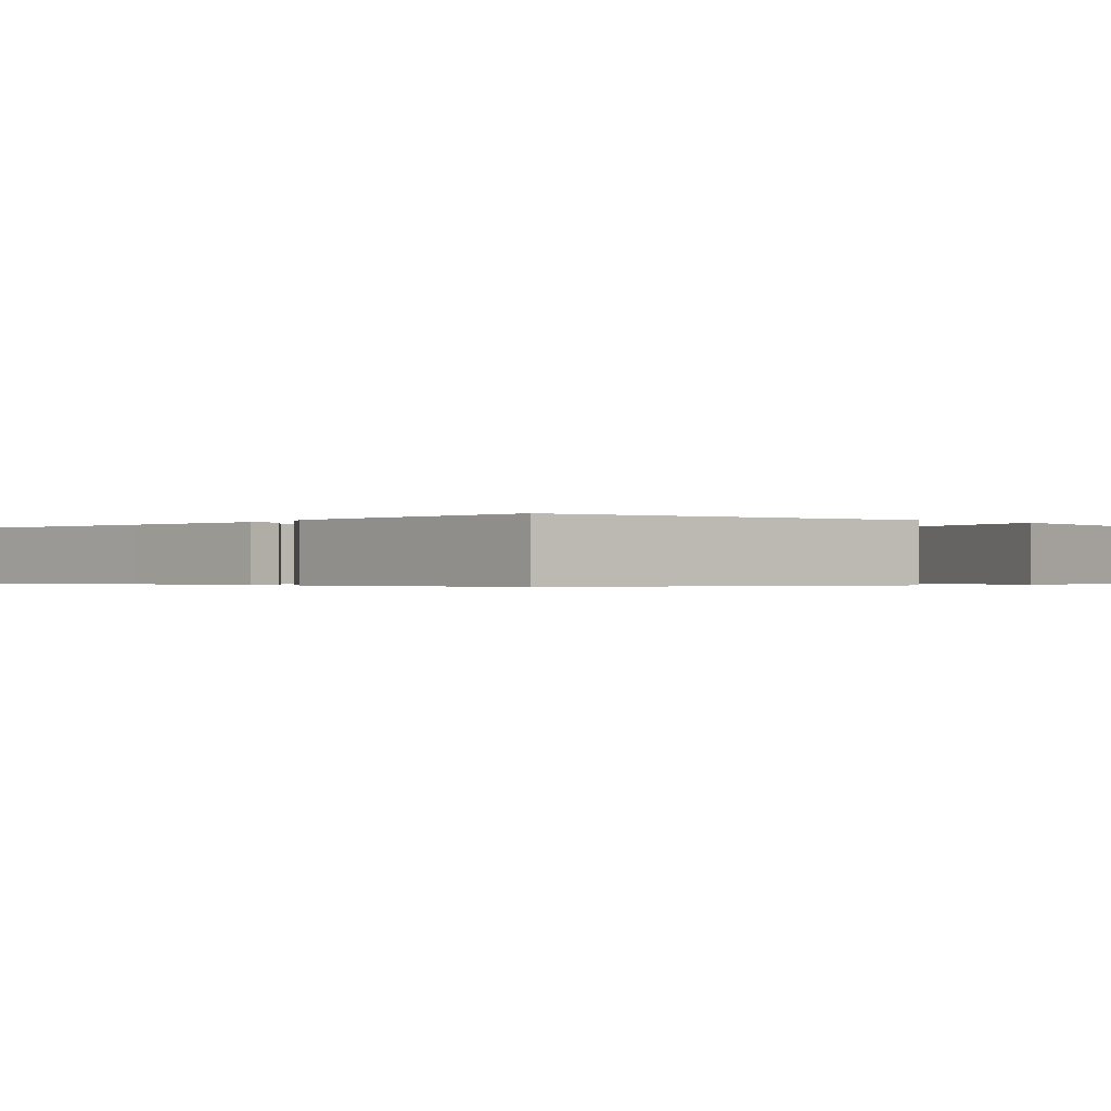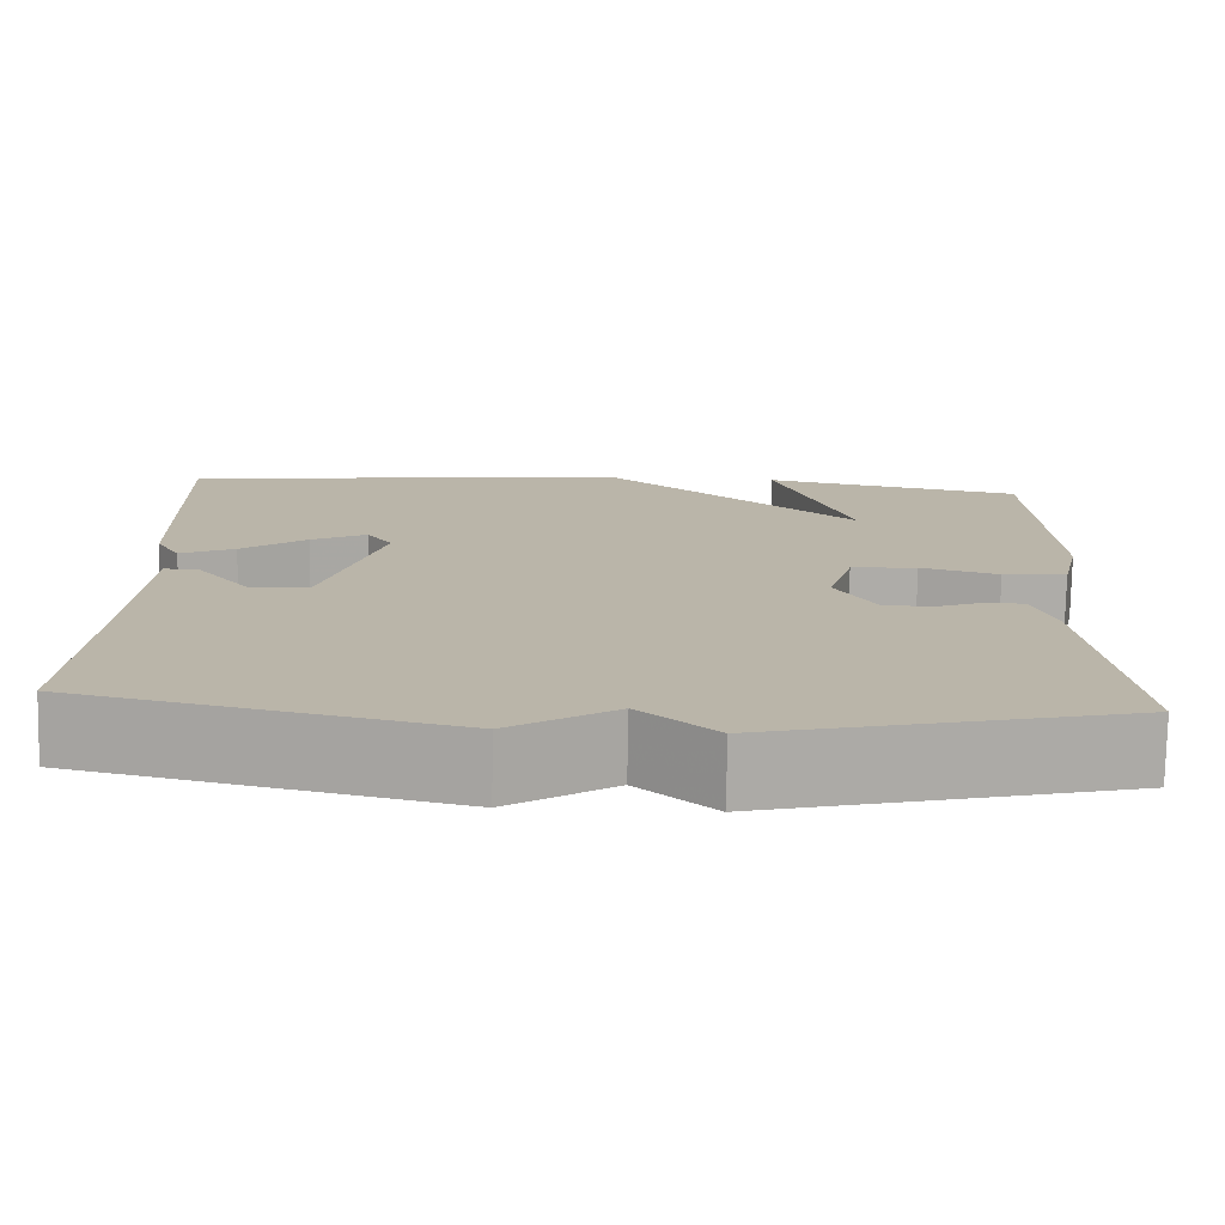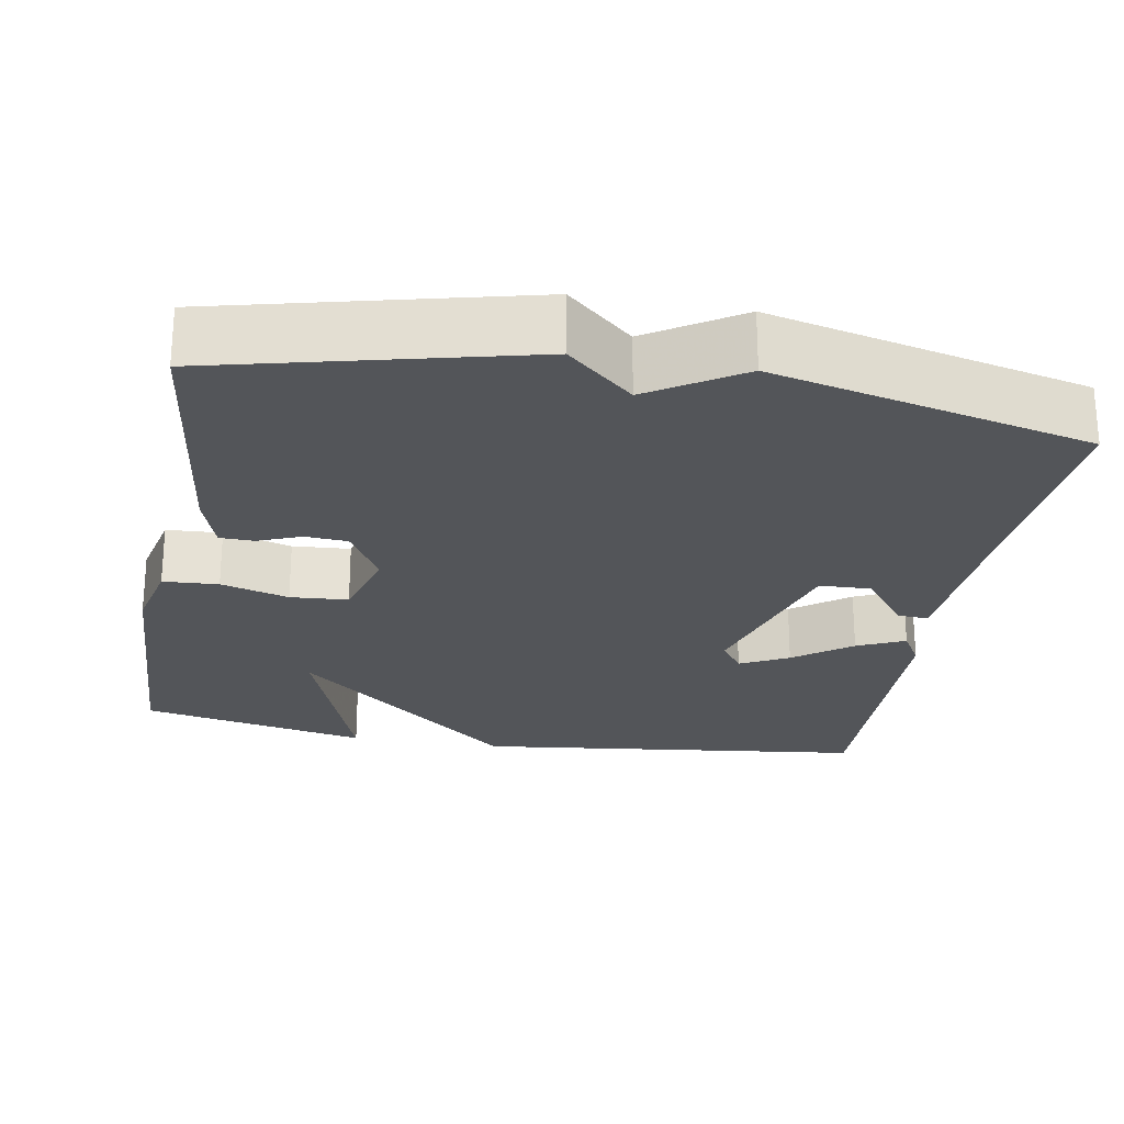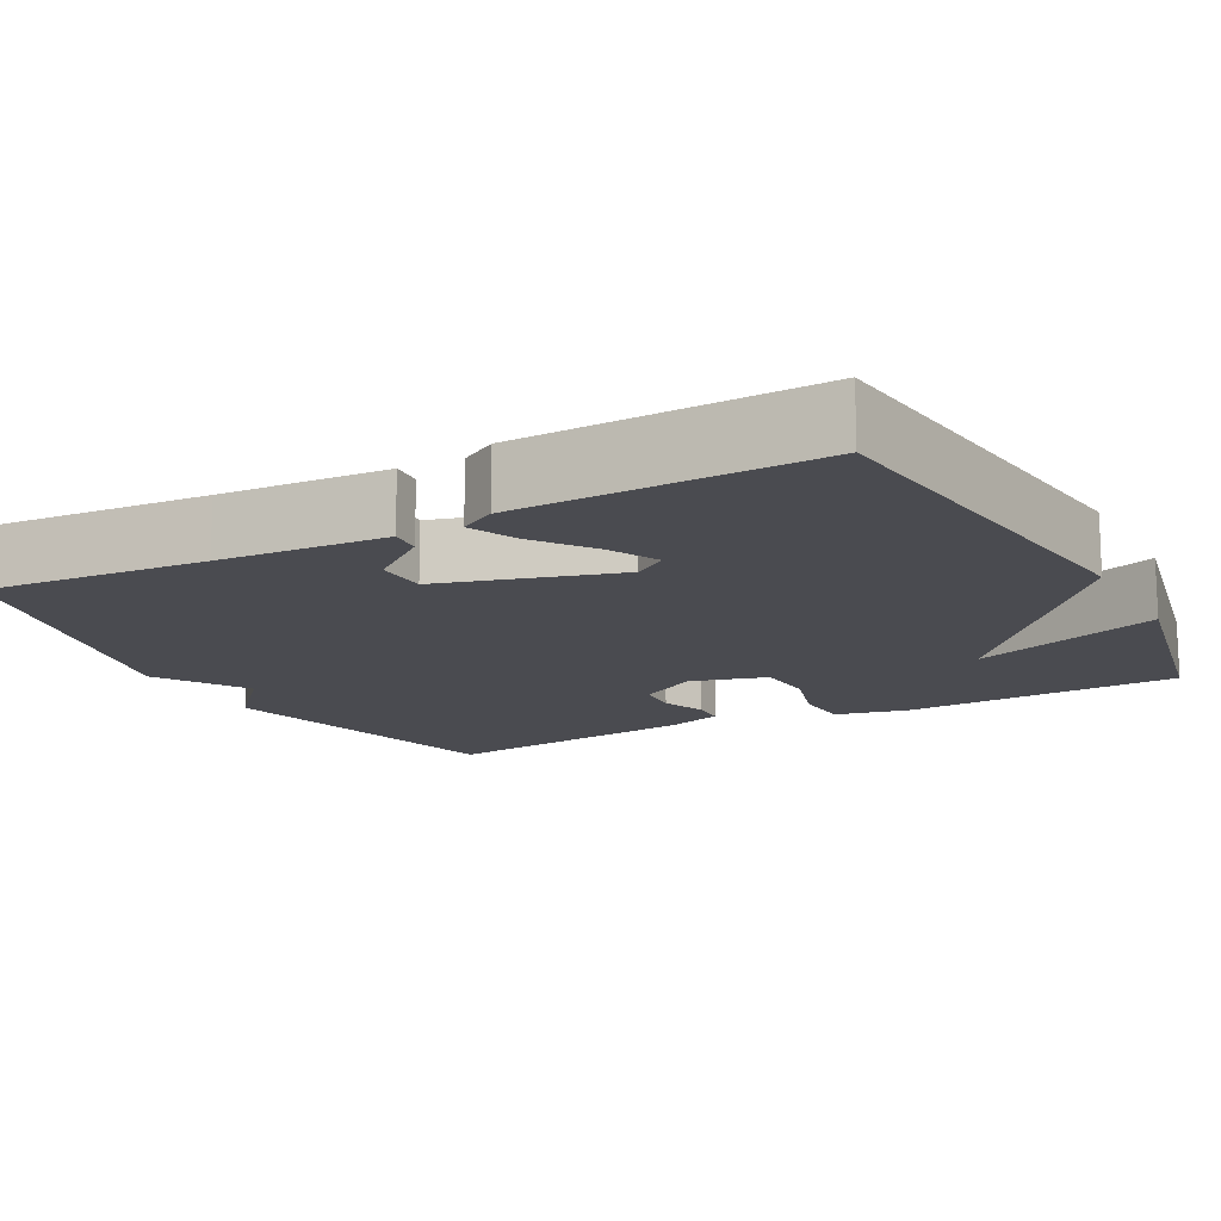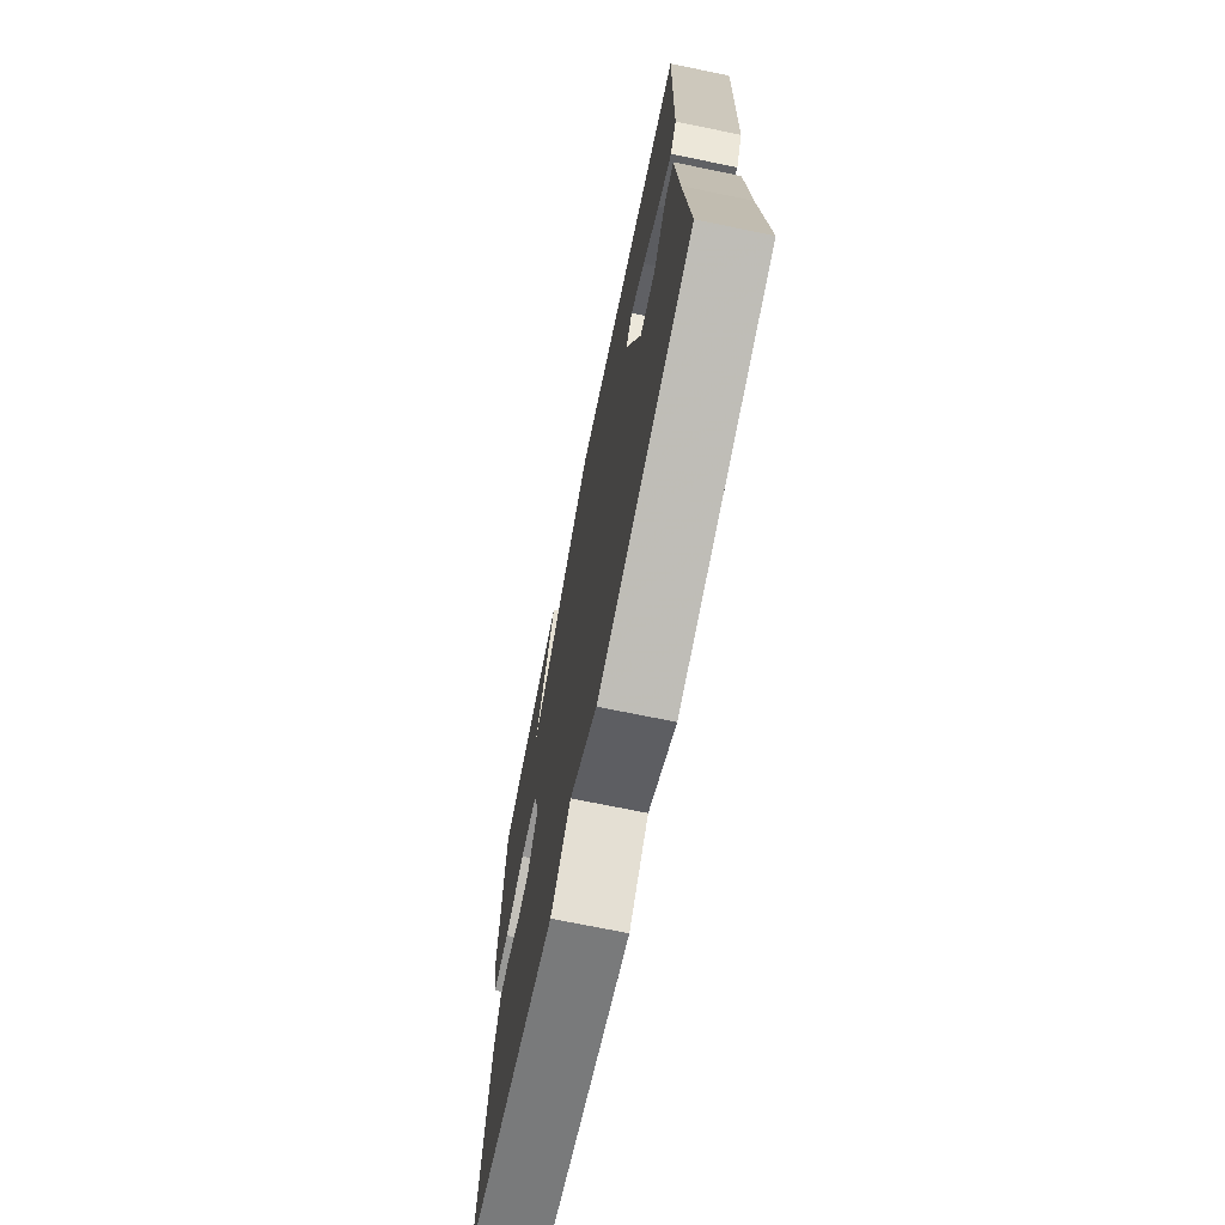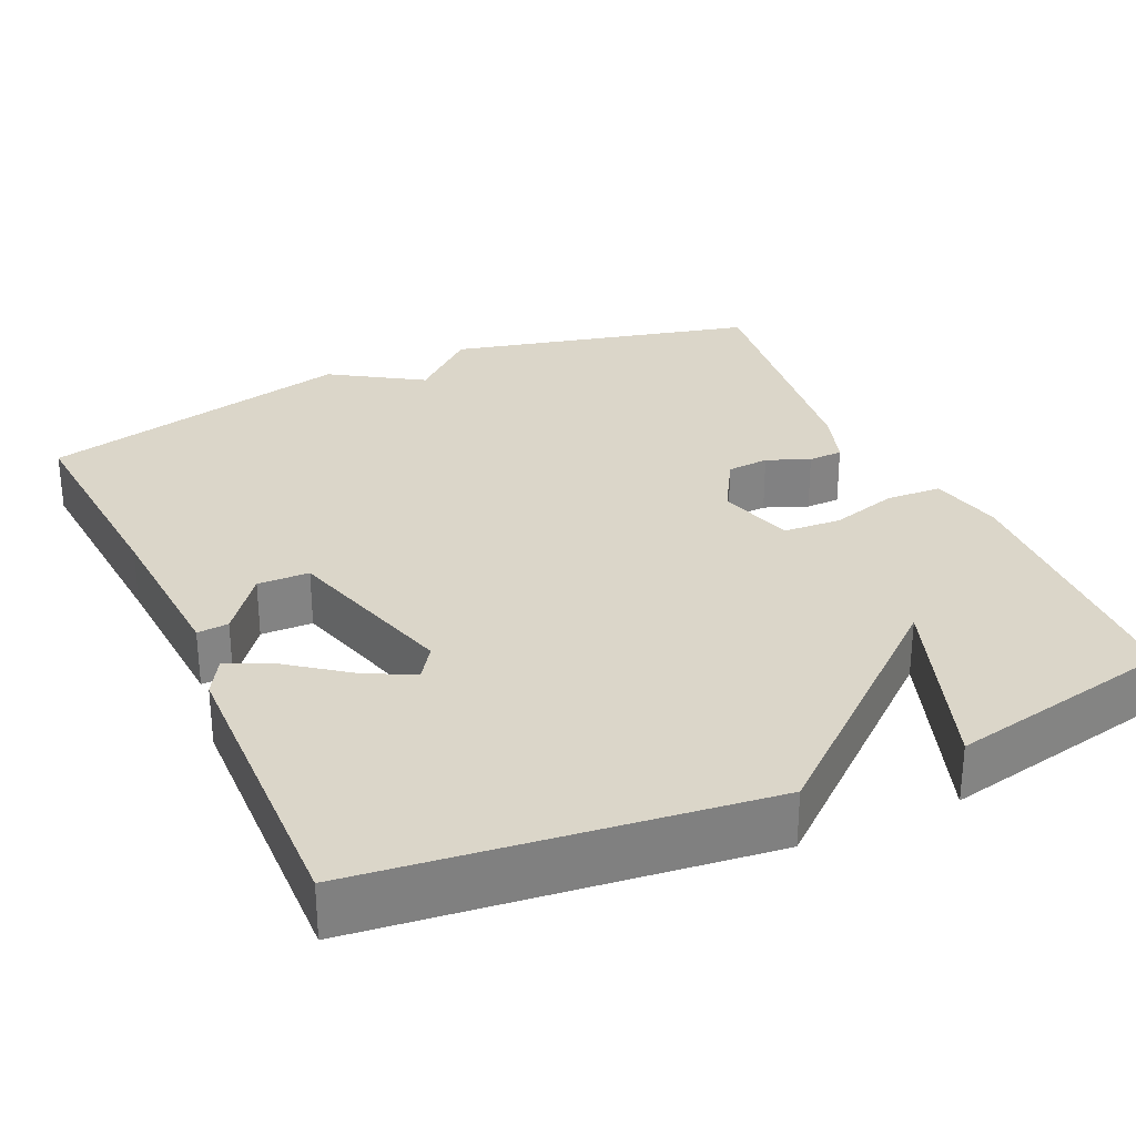
<metadata>
{"format":"obj","ext":"obj","renderer":"f3d","projection":"perspective","resolution":1024,"background":"white","views":[{"elev":-0.4,"azim":-42.6,"up":"+Y"},{"elev":-76.5,"azim":-1.1,"up":"+Z"},{"elev":-24.4,"azim":170.0,"up":"+Y"},{"elev":-14.5,"azim":-61.9,"up":"+Y"},{"elev":-71.7,"azim":-101.6,"up":"+Z"},{"elev":29.7,"azim":-24.6,"up":"+Y"}]}
</metadata>
<code>
v 0.5 0.07 0.5
v 0.517 0.07 0.143
v 0.496 0.07 0.049
v 0.425 0.07 0.045
v 0.338 0.07 0.07
v 0.264 0.07 0.065
v 0.236 0.07 -0.033
v 0.28 0.07 -0.108
v 0.334 0.07 -0.112
v 0.389 0.07 -0.09
v 0.433 0.07 -0.091
v 0.457 0.07 -0.163
v 0.5 0.07 -0.5
v 0.106 0.07 -0.596
v 0.022 0.07 -0.522
v -0.094 0.07 -0.596
v -0.5 0.07 -0.5
v -0.479 0.07 -0.217
v -0.466 0.07 -0.003
v -0.426 0.07 -0.006
v -0.368 0.07 -0.081
v -0.302 0.07 -0.079
v -0.237 0.07 0.146
v -0.266 0.07 0.188
v -0.328 0.07 0.156
v -0.401 0.07 0.101
v -0.462 0.07 0.073
v -0.489 0.07 0.119
v -0.5 0.07 0.5
v 0.007 0.07 0.561
v 0.293 0.07 0.319
v 0.207 0.07 0.561
v 0.5 0 0.5
v 0.517 0 0.143
v 0.496 0 0.049
v 0.425 0 0.045
v 0.338 0 0.07
v 0.264 0 0.065
v 0.236 0 -0.033
v 0.28 0 -0.108
v 0.334 0 -0.112
v 0.389 0 -0.09
v 0.433 0 -0.091
v 0.457 0 -0.163
v 0.5 0 -0.5
v 0.106 0 -0.596
v 0.022 0 -0.522
v -0.094 0 -0.596
v -0.5 0 -0.5
v -0.479 0 -0.217
v -0.466 0 -0.003
v -0.426 0 -0.006
v -0.368 0 -0.081
v -0.302 0 -0.079
v -0.237 0 0.146
v -0.266 0 0.188
v -0.328 0 0.156
v -0.401 0 0.101
v -0.462 0 0.073
v -0.489 0 0.119
v -0.5 0 0.5
v 0.007 0 0.561
v 0.293 0 0.319
v 0.207 0 0.561
f 2 3 4
f 1 2 4
f 32 1 4
f 31 32 4
f 30 31 4 5
f 28 29 30
f 27 28 30
f 26 27 30
f 25 26 30
f 24 25 30
f 30 5 6
f 24 30 6
f 23 24 6
f 22 23 6 7
f 18 19 20 21
f 18 21 22
f 17 18 22
f 16 17 22
f 15 16 22
f 13 14 15
f 12 13 15
f 11 12 15
f 10 11 15
f 9 10 15
f 8 9 15 22
f 7 8 22
f 36 35 34
f 36 34 33
f 36 33 64
f 36 64 63
f 37 36 63 62
f 62 61 60
f 62 60 59
f 62 59 58
f 62 58 57
f 62 57 56
f 38 37 62
f 38 62 56
f 38 56 55
f 39 38 55 54
f 53 52 51 50
f 54 53 50
f 54 50 49
f 54 49 48
f 54 48 47
f 47 46 45
f 47 45 44
f 47 44 43
f 47 43 42
f 47 42 41
f 54 47 41 40
f 54 40 39
f 1 33 34 2
f 2 34 35 3
f 3 35 36 4
f 4 36 37 5
f 5 37 38 6
f 6 38 39 7
f 7 39 40 8
f 8 40 41 9
f 9 41 42 10
f 10 42 43 11
f 11 43 44 12
f 12 44 45 13
f 13 45 46 14
f 14 46 47 15
f 15 47 48 16
f 16 48 49 17
f 17 49 50 18
f 18 50 51 19
f 19 51 52 20
f 20 52 53 21
f 21 53 54 22
f 22 54 55 23
f 23 55 56 24
f 24 56 57 25
f 25 57 58 26
f 26 58 59 27
f 27 59 60 28
f 28 60 61 29
f 29 61 62 30
f 30 62 63 31
f 31 63 64 32
f 32 64 33 1

</code>
